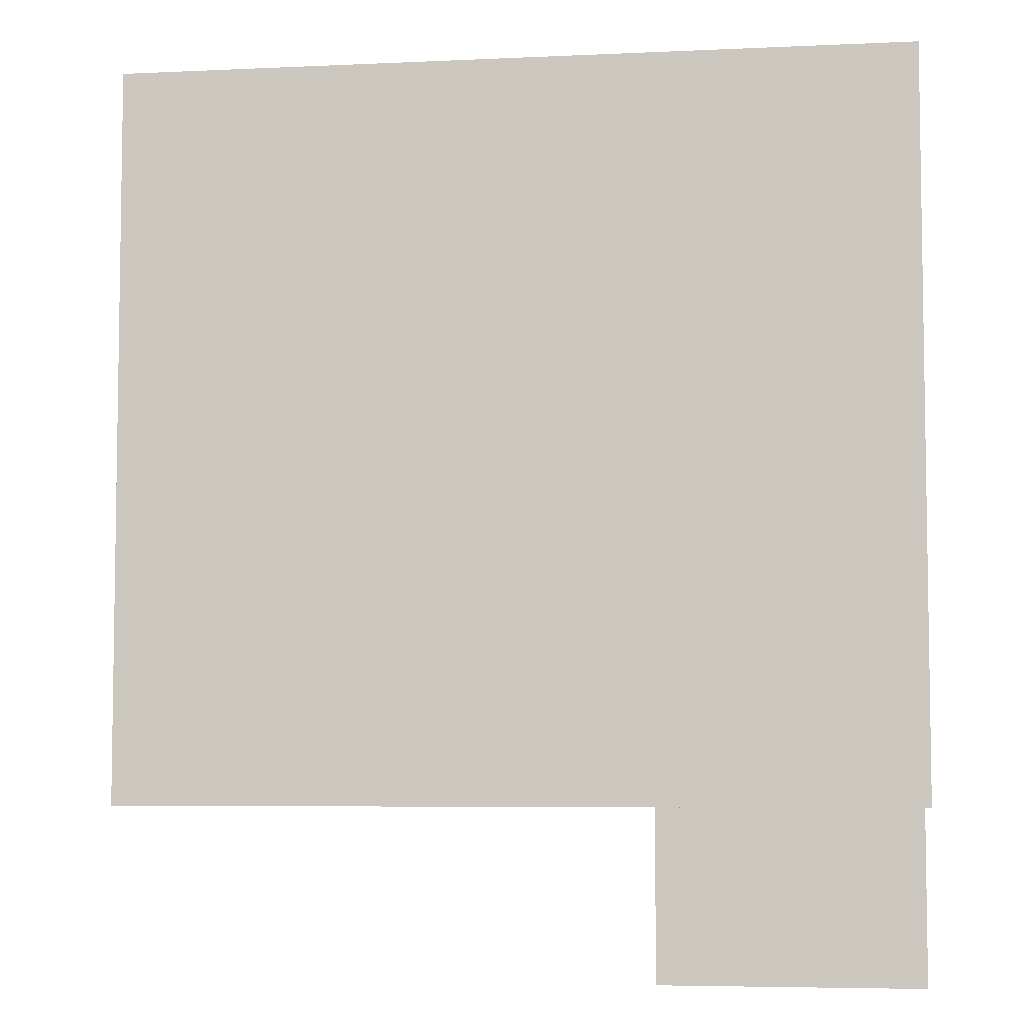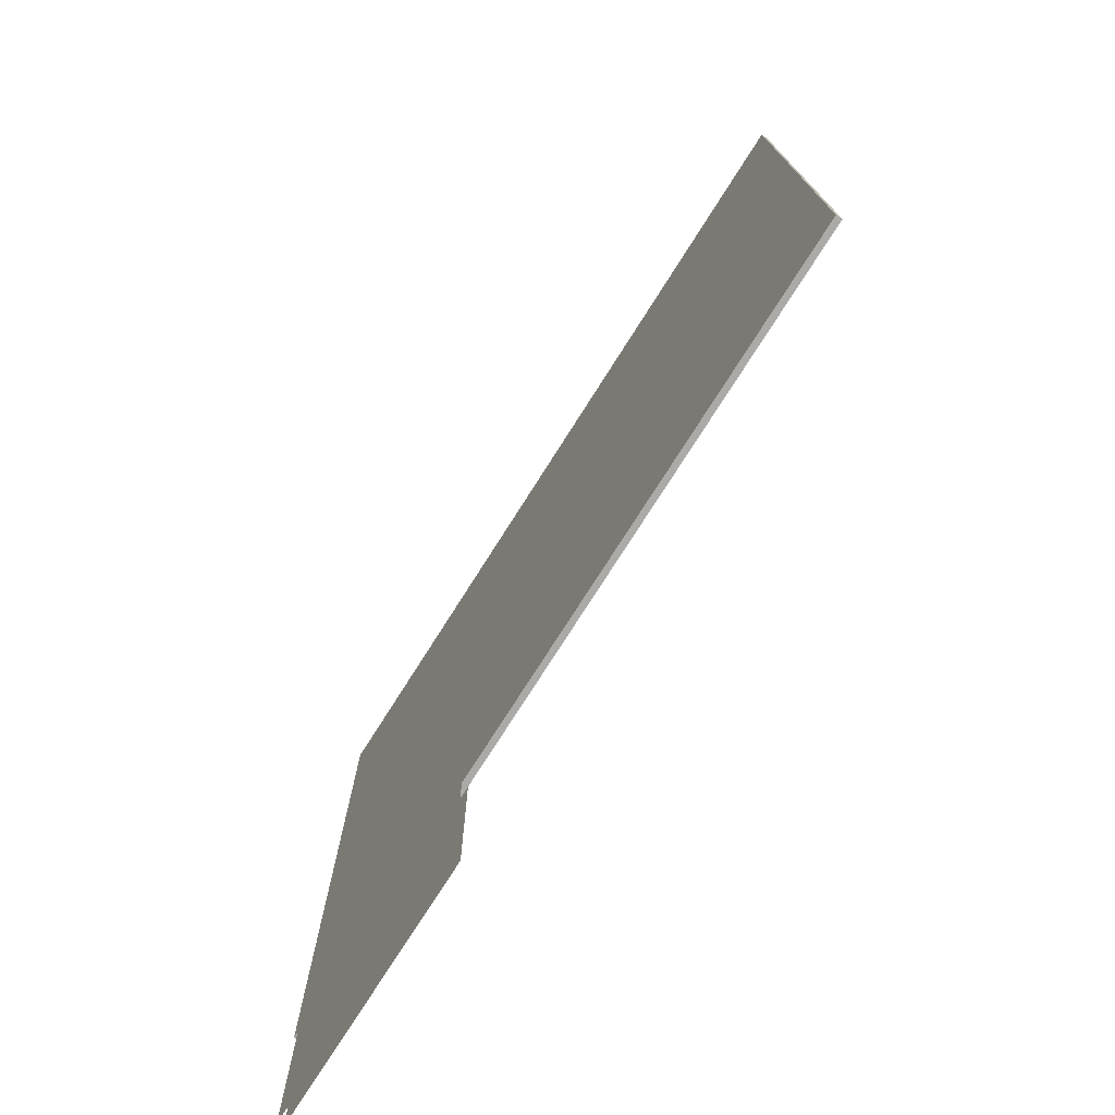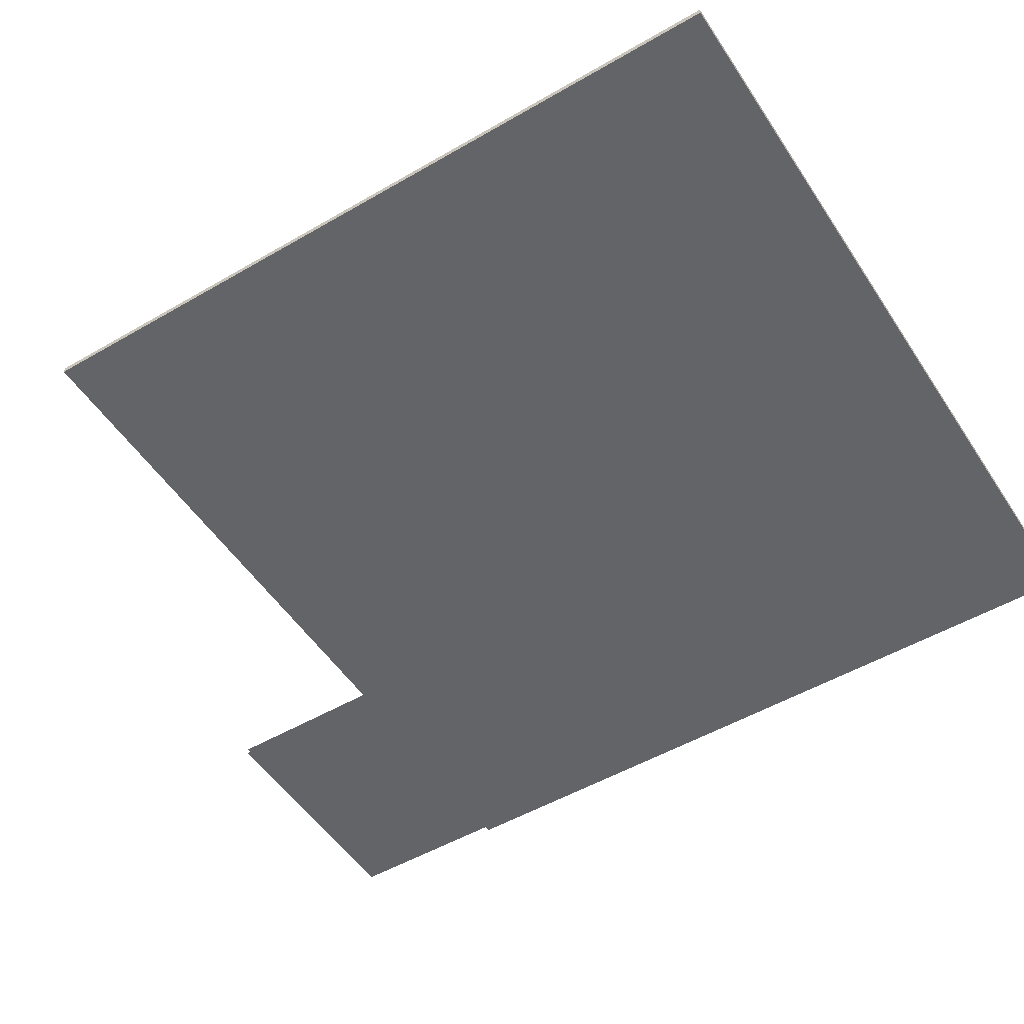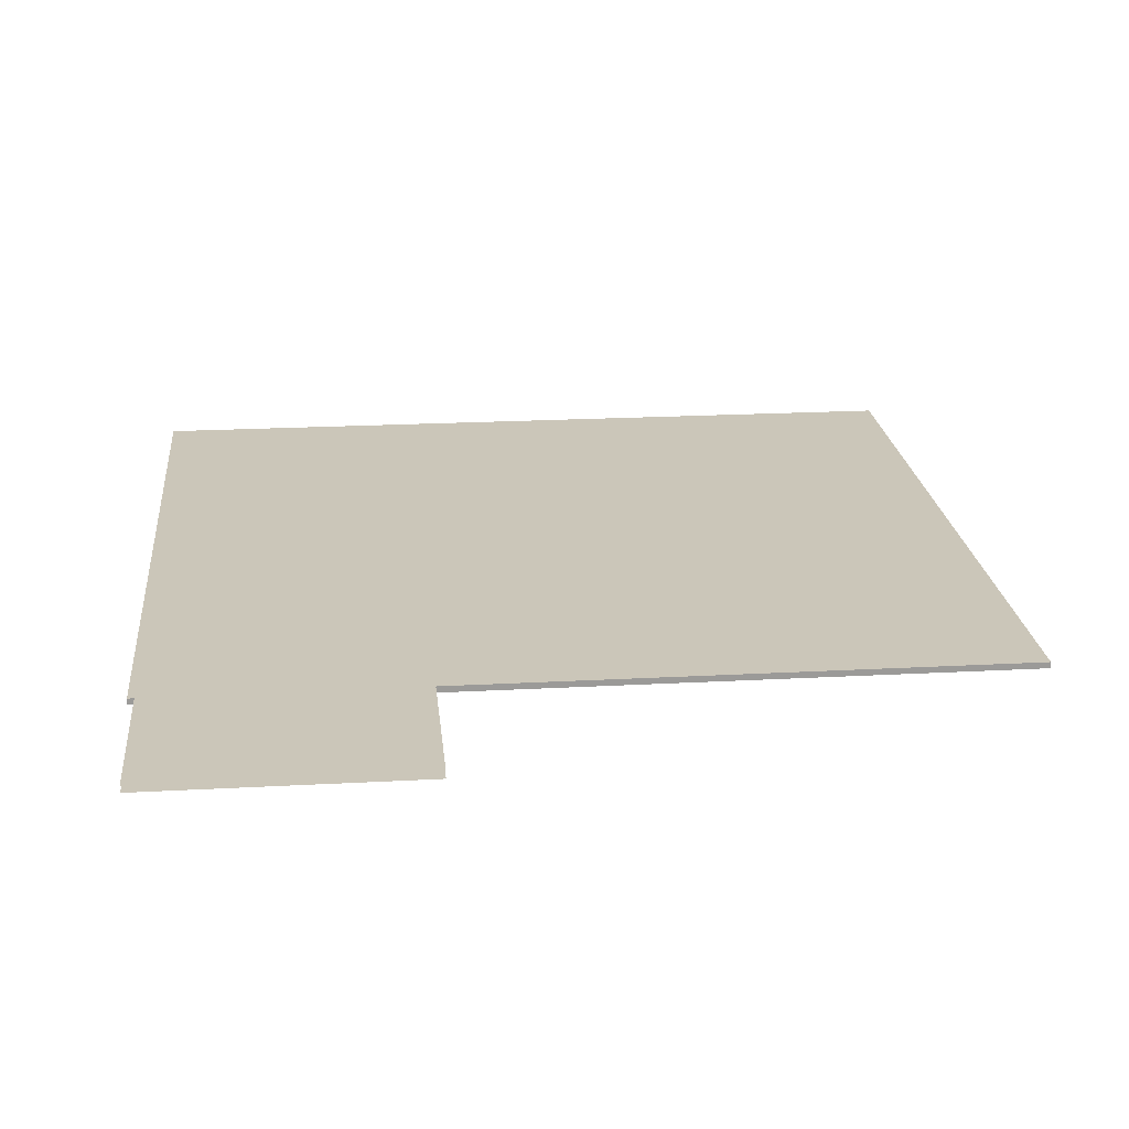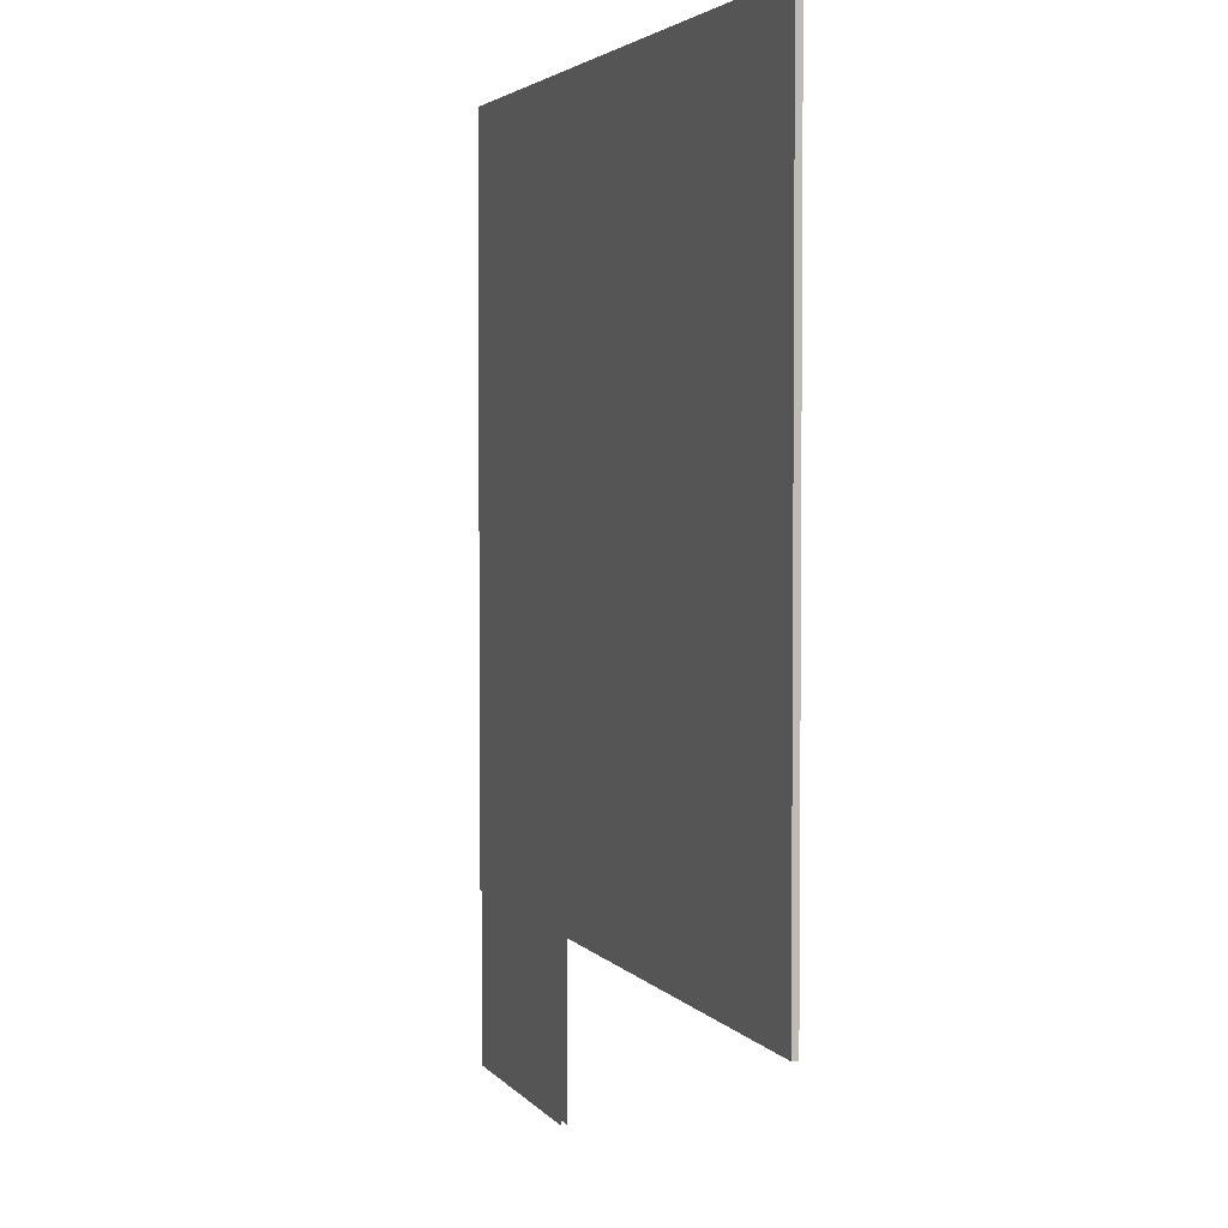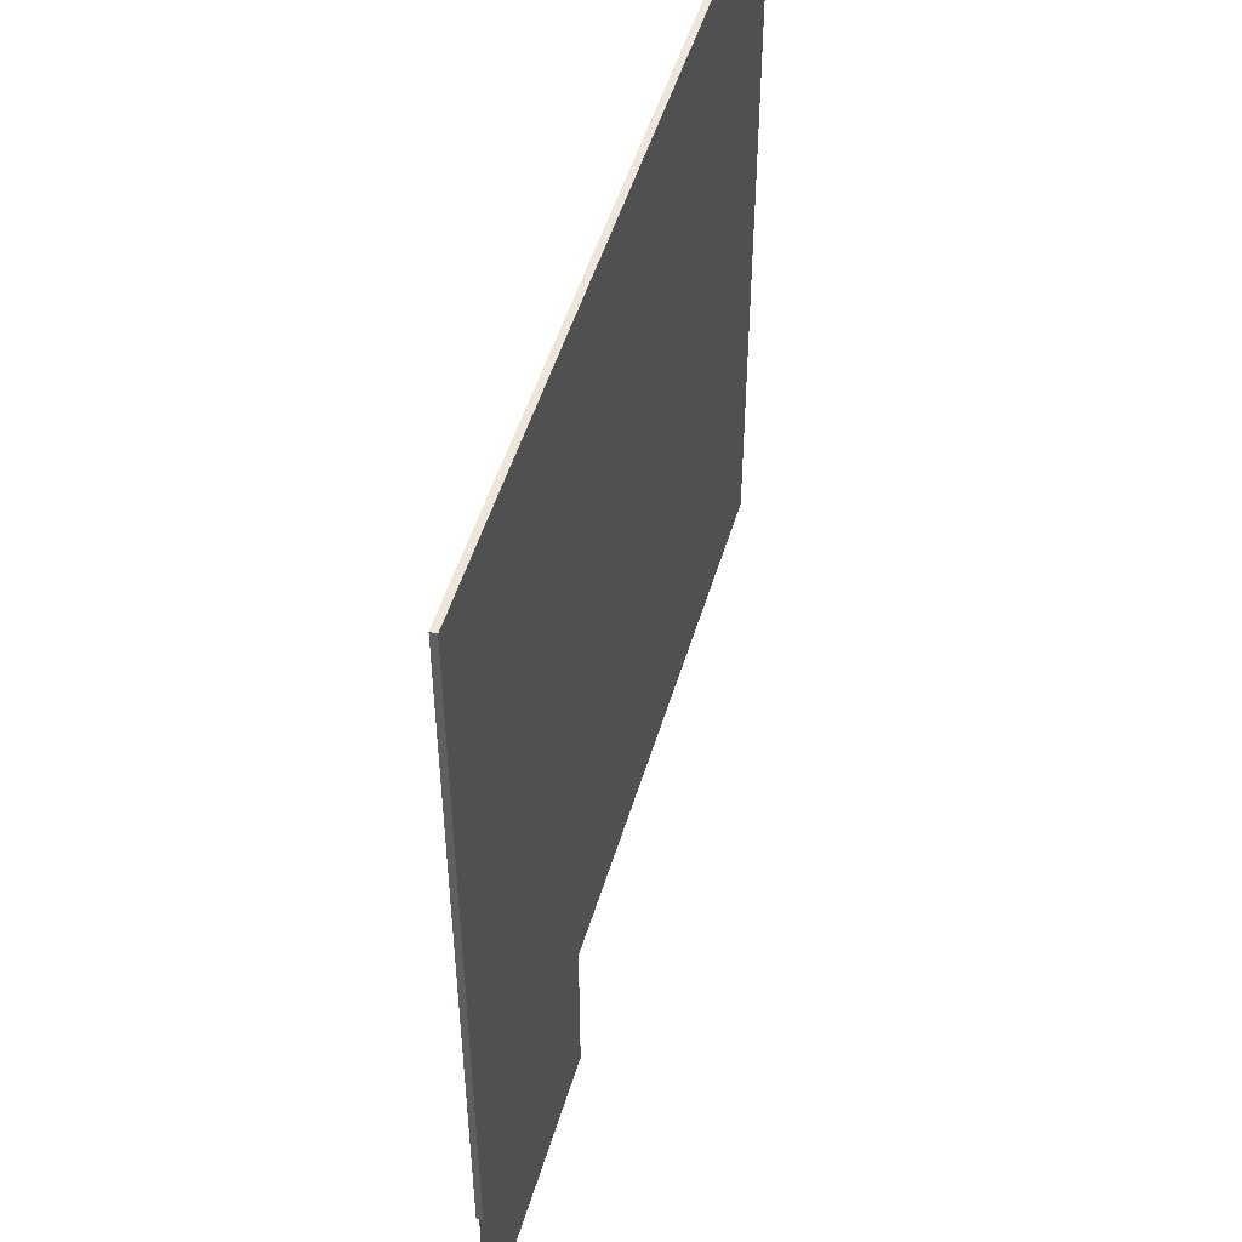
<metadata>
{"format":"obj","ext":"obj","renderer":"f3d","projection":"perspective","resolution":1024,"background":"white","views":[{"elev":-5.7,"azim":8.1,"up":"+Z"},{"elev":-76.1,"azim":-122.4,"up":"+Z"},{"elev":-51.3,"azim":-57.7,"up":"+Y"},{"elev":21.0,"azim":174.4,"up":"+Y"},{"elev":3.4,"azim":-108.2,"up":"+Z"},{"elev":50.5,"azim":106.4,"up":"+Z"}]}
</metadata>
<code>
v -491.9 6.012 459.9
v -491.9 -1.695 459.9
v 544.6 6.012 459.9
v 544.6 -1.695 459.9
v 544.6 6.012 -499.9
v 544.6 -1.695 -499.9
v -491.9 6.012 -499.9
v -491.9 -1.695 -499.9
v 536.4 6.012 -499.9
v 205.9 6.012 -499.9
v 206 -1.695 -499.9
v 536.4 -1.695 -499.9
v 205.9 6.012 -717.3
v 536.4 6.012 -717.3
v 536.4 -1.695 -717.3
v 206 -1.695 -717.3
o pavimento.2
f 8 11 4 2
f 7 1 3 10
f 2 4 3 1
f 4 6 5 3
f 12 6 4
f 8 2 1 7
f 3 5 9
f 6 12 9 5
f 11 10 9 12
f 8 7 10 11
f 11 12 4
f 16 15 12 11
f 14 13 10 9
f 3 9 10

</code>
